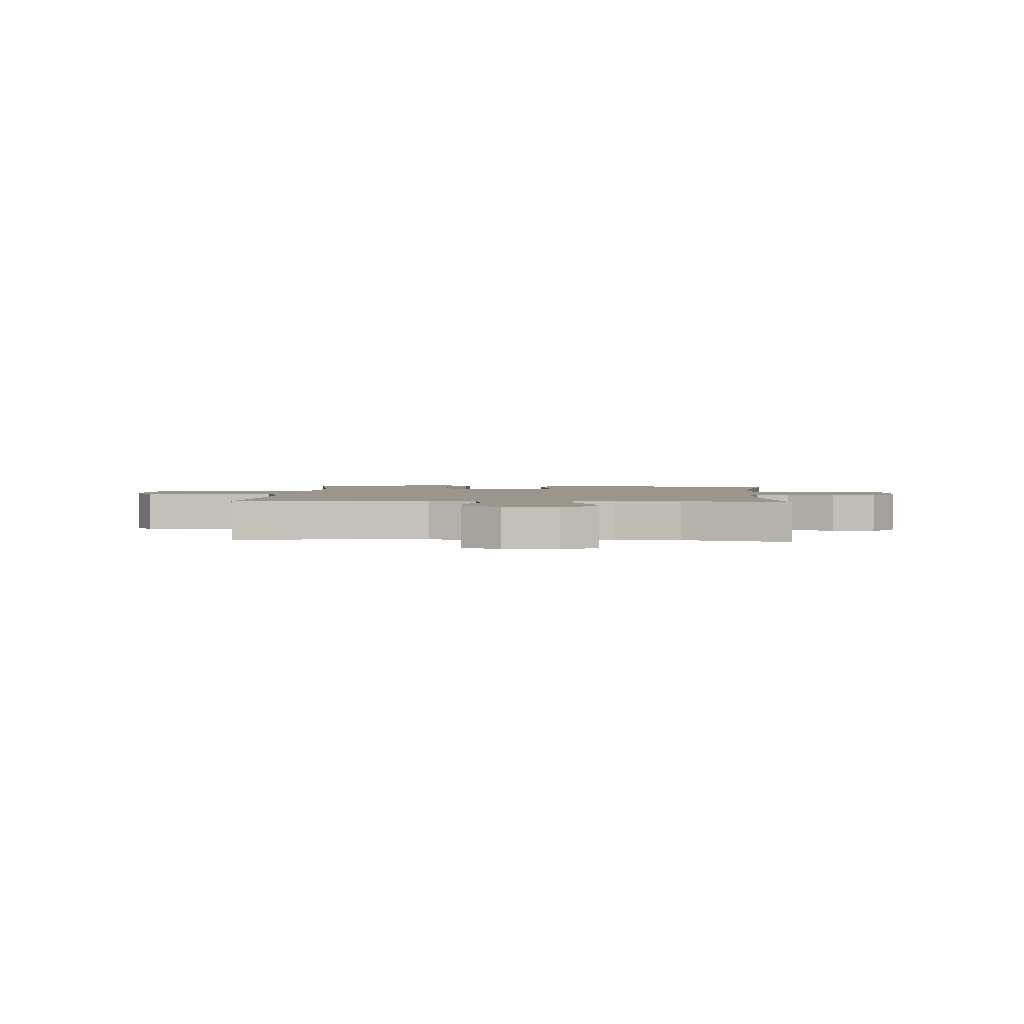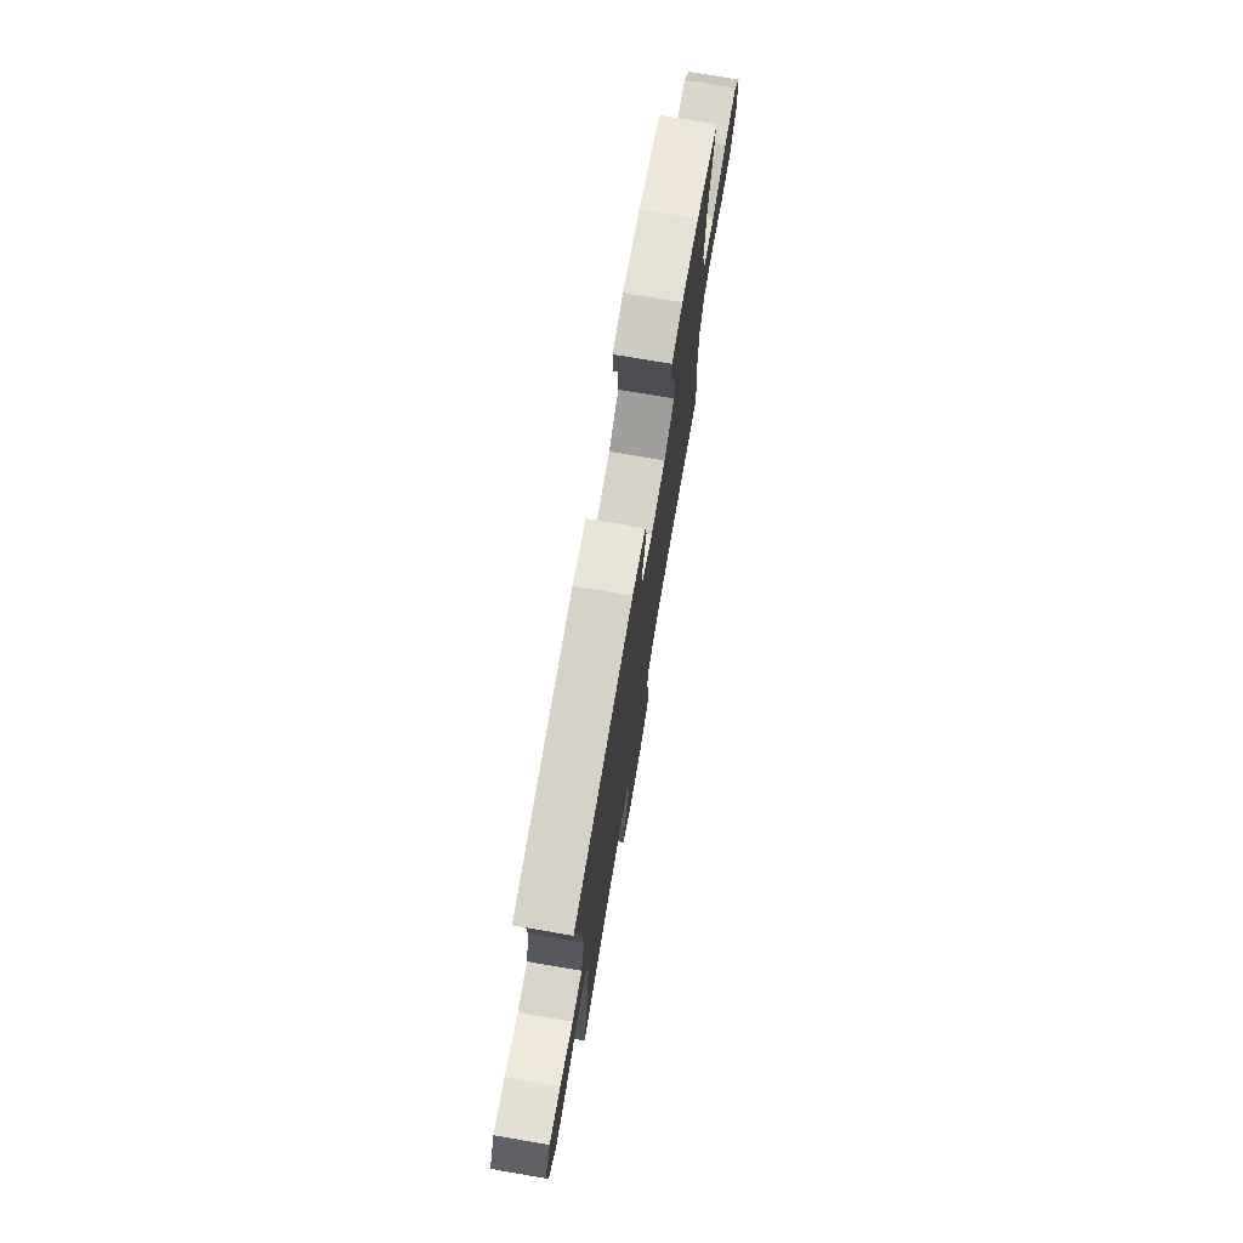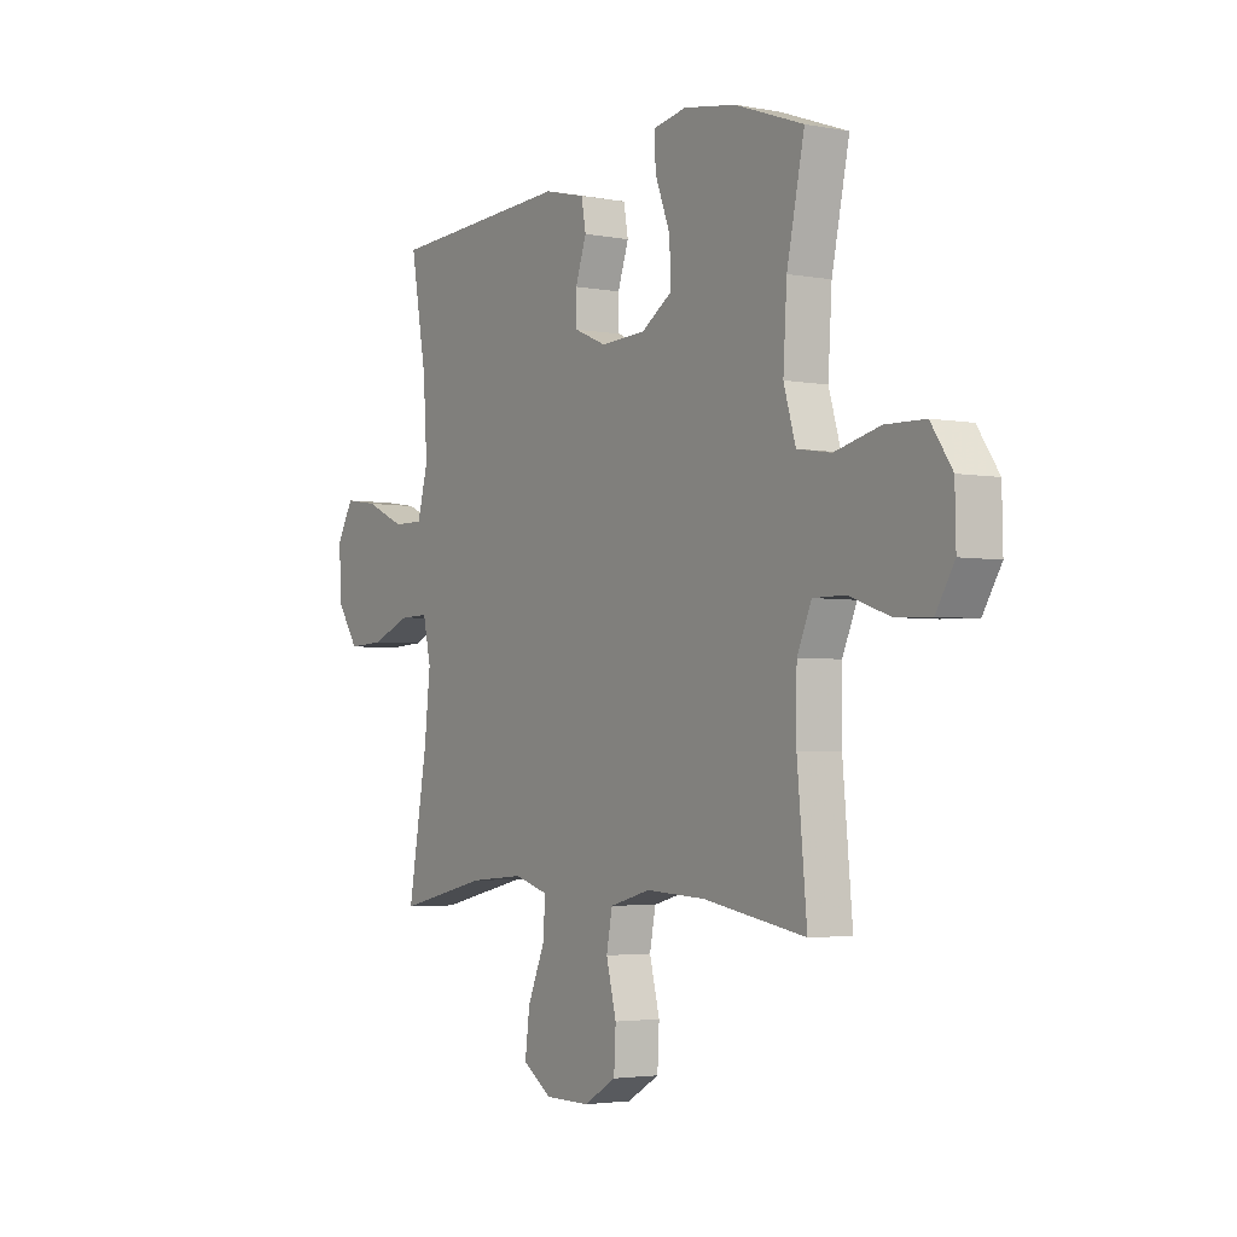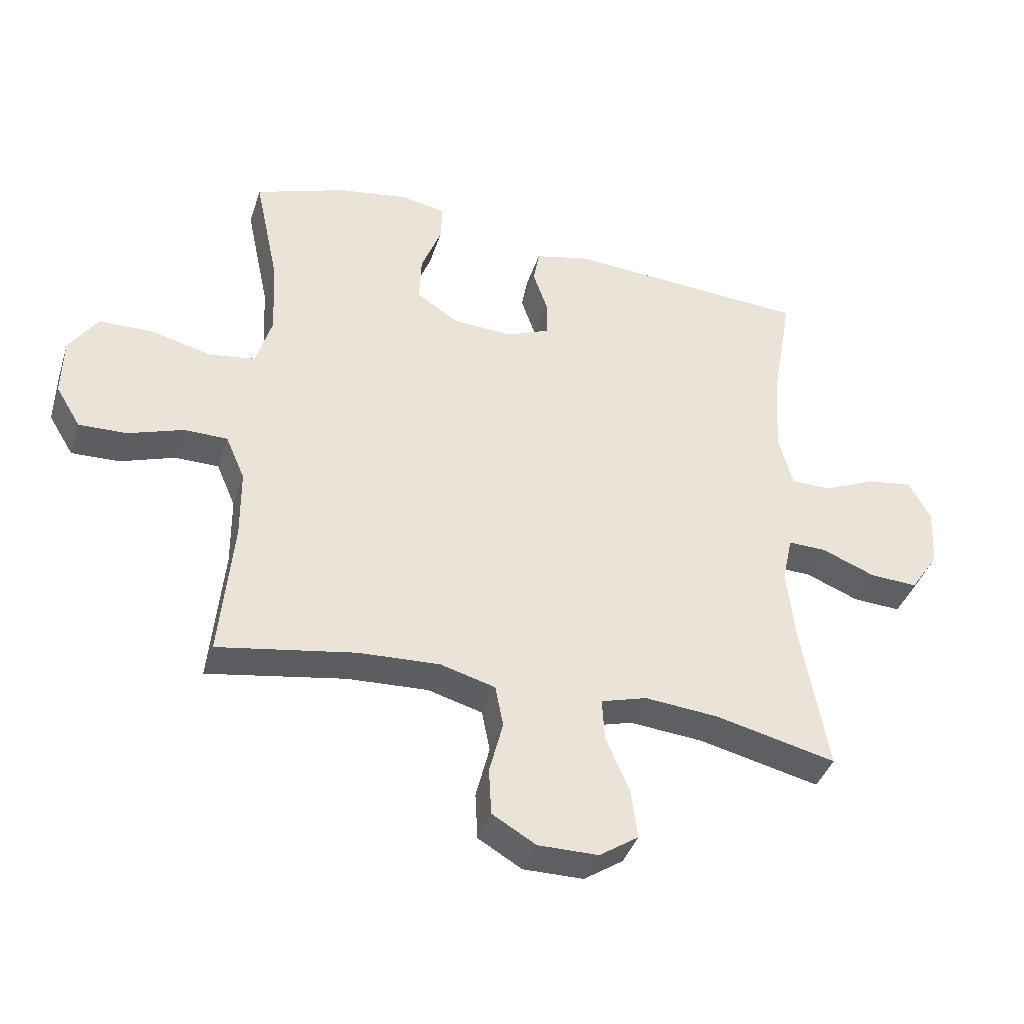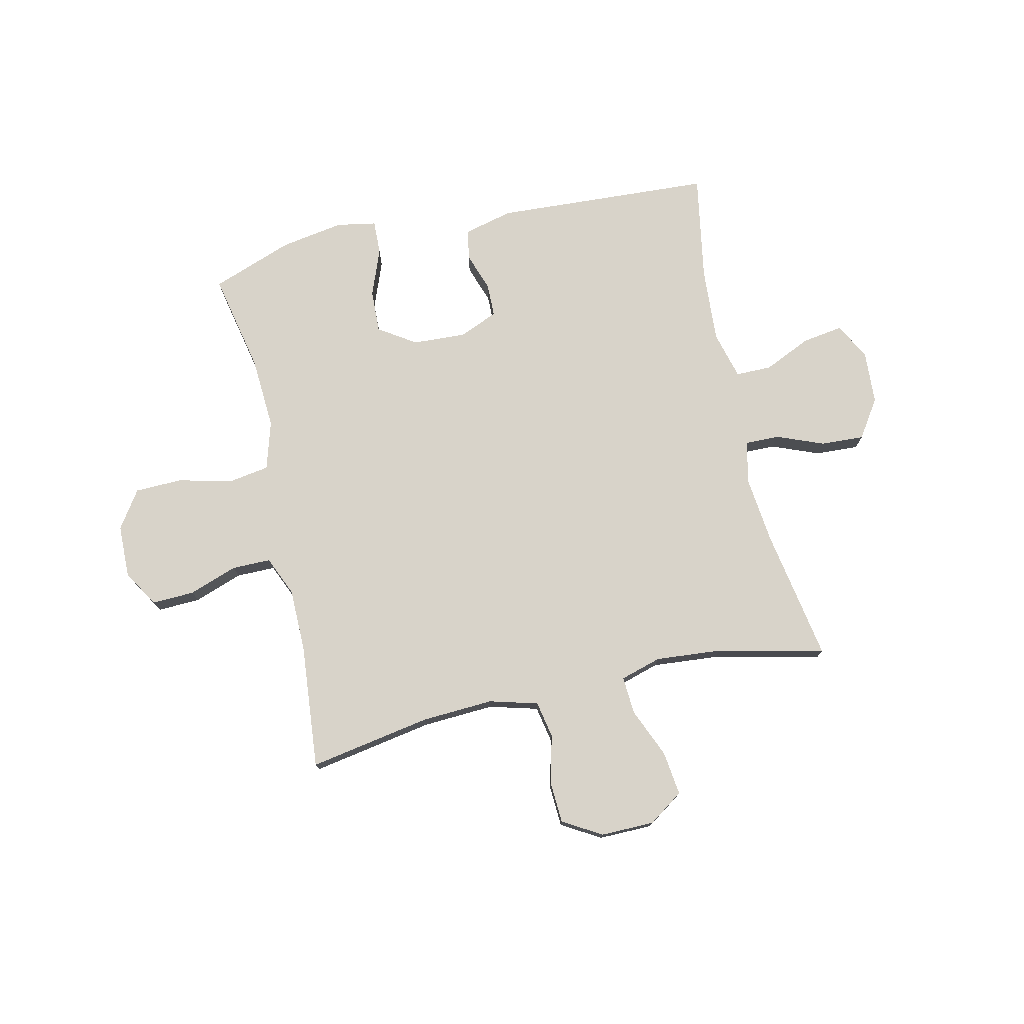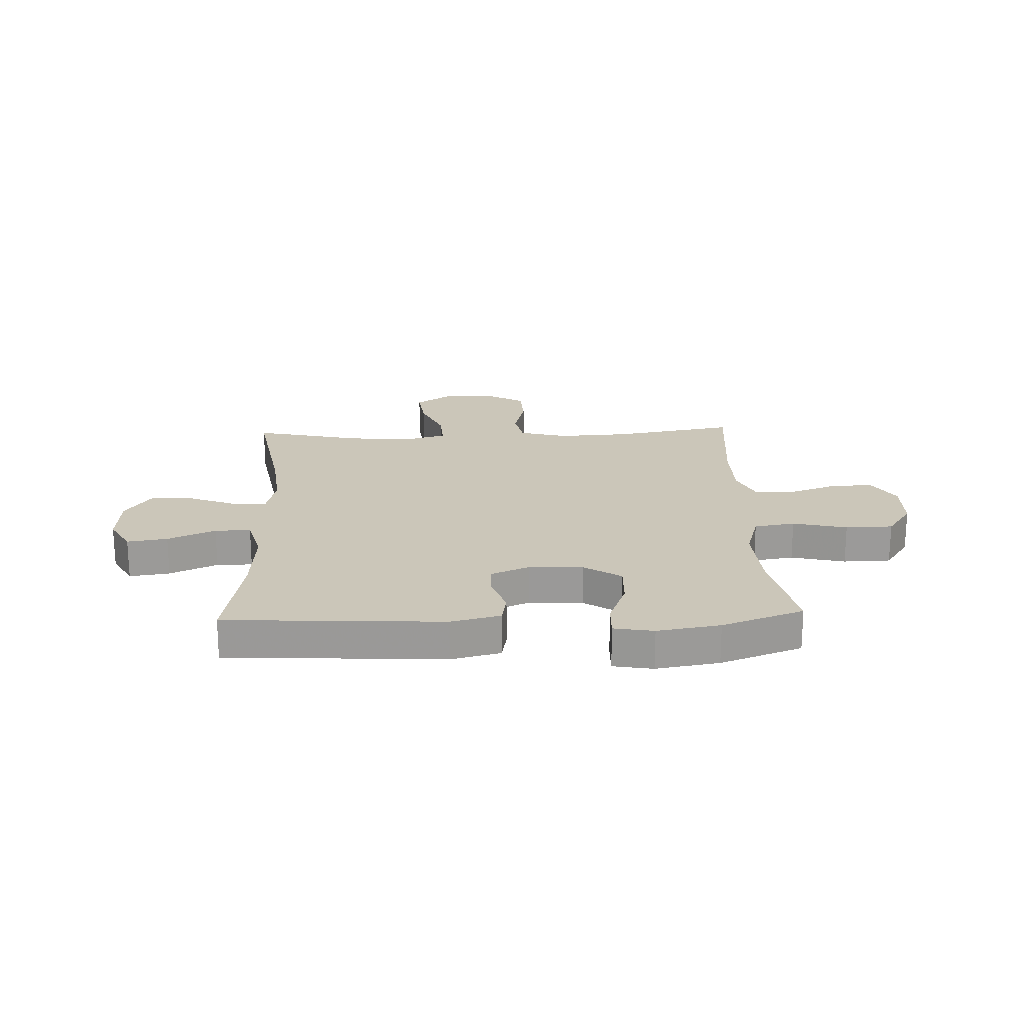
<metadata>
{"format":"obj","ext":"obj","renderer":"f3d","projection":"perspective","resolution":1024,"background":"white","views":[{"elev":2.3,"azim":-176.1,"up":"+Y"},{"elev":75.0,"azim":-80.3,"up":"+Z"},{"elev":-3.2,"azim":57.1,"up":"+Z"},{"elev":-40.2,"azim":162.5,"up":"+Z"},{"elev":75.8,"azim":167.3,"up":"+Y"},{"elev":20.8,"azim":-2.2,"up":"+Y"}]}
</metadata>
<code>
v 0.5 0.07 0.5
v 0.462 0.07 0.319
v 0.454 0.07 0.187
v 0.48 0.07 0.099
v 0.554 0.07 0.087
v 0.652 0.07 0.111
v 0.738 0.07 0.109
v 0.784 0.07 0.041
v 0.786 0.07 -0.055
v 0.746 0.07 -0.121
v 0.669 0.07 -0.118
v 0.581 0.07 -0.087
v 0.511 0.07 -0.087
v 0.48 0.07 -0.159
v 0.479 0.07 -0.273
v 0.5 0.07 -0.5
v 0.279 0.07 -0.461
v 0.149 0.07 -0.454
v 0.061 0.07 -0.478
v 0.048 0.07 -0.545
v 0.07 0.07 -0.632
v 0.066 0.07 -0.708
v -0.004 0.07 -0.749
v -0.101 0.07 -0.748
v -0.164 0.07 -0.705
v -0.154 0.07 -0.625
v -0.116 0.07 -0.535
v -0.112 0.07 -0.467
v -0.186 0.07 -0.445
v -0.305 0.07 -0.455
v -0.5 0.07 -0.5
v -0.458 0.07 -0.259
v -0.445 0.07 -0.138
v -0.462 0.07 -0.061
v -0.524 0.07 -0.062
v -0.61 0.07 -0.096
v -0.688 0.07 -0.1
v -0.734 0.07 -0.031
v -0.74 0.07 0.067
v -0.704 0.07 0.132
v -0.631 0.07 0.121
v -0.545 0.07 0.082
v -0.48 0.07 0.082
v -0.457 0.07 0.169
v -0.466 0.07 0.306
v -0.5 0.07 0.5
v -0.106 0.07 0.522
v -0.017 0.07 0.5
v -0.007 0.07 0.445
v -0.031 0.07 0.375
v -0.03 0.07 0.315
v 0.04 0.07 0.285
v 0.137 0.07 0.29
v 0.204 0.07 0.334
v 0.201 0.07 0.412
v 0.168 0.07 0.498
v 0.166 0.07 0.56
v 0.238 0.07 0.573
v 0.352 0.07 0.554
v 0.5 0 0.5
v 0.462 0 0.319
v 0.454 0 0.187
v 0.48 0 0.099
v 0.554 0 0.087
v 0.652 0 0.111
v 0.738 0 0.109
v 0.784 0 0.041
v 0.786 0 -0.055
v 0.746 0 -0.121
v 0.669 0 -0.118
v 0.581 0 -0.087
v 0.511 0 -0.087
v 0.48 0 -0.159
v 0.479 0 -0.273
v 0.5 0 -0.5
v 0.279 0 -0.461
v 0.149 0 -0.454
v 0.061 0 -0.478
v 0.048 0 -0.545
v 0.07 0 -0.632
v 0.066 0 -0.708
v -0.004 0 -0.749
v -0.101 0 -0.748
v -0.164 0 -0.705
v -0.154 0 -0.625
v -0.116 0 -0.535
v -0.112 0 -0.467
v -0.186 0 -0.445
v -0.305 0 -0.455
v -0.5 0 -0.5
v -0.458 0 -0.259
v -0.445 0 -0.138
v -0.462 0 -0.061
v -0.524 0 -0.062
v -0.61 0 -0.096
v -0.688 0 -0.1
v -0.734 0 -0.031
v -0.74 0 0.067
v -0.704 0 0.132
v -0.631 0 0.121
v -0.545 0 0.082
v -0.48 0 0.082
v -0.457 0 0.169
v -0.466 0 0.306
v -0.5 0 0.5
v -0.106 0 0.522
v -0.017 0 0.5
v -0.007 0 0.445
v -0.031 0 0.375
v -0.03 0 0.315
v 0.04 0 0.285
v 0.137 0 0.29
v 0.204 0 0.334
v 0.201 0 0.412
v 0.168 0 0.498
v 0.166 0 0.56
v 0.238 0 0.573
v 0.352 0 0.554
f 58 59 1 2
f 55 56 57 58
f 54 55 58 2
f 53 54 2 3
f 52 53 3 4
f 47 48 49 50
f 45 46 47 50
f 44 45 50 51
f 43 44 51 52
f 39 40 41 42
f 39 42 43
f 38 39 43
f 35 36 37 38
f 34 35 38 43
f 33 34 43 52
f 30 31 32
f 29 30 32 33
f 28 29 33 52
f 24 25 26 27
f 20 21 22 23
f 19 20 23 24
f 15 16 17
f 14 15 17 18
f 13 14 18 19
f 9 10 11 12
f 9 12 13
f 8 9 13
f 5 6 7 8
f 4 5 8 13
f 52 4 13 19
f 27 28 52
f 19 24 27 52
f 61 60 118 117
f 117 116 115 114
f 61 117 114 113
f 62 61 113 112
f 63 62 112 111
f 109 108 107 106
f 109 106 105 104
f 110 109 104 103
f 111 110 103 102
f 101 100 99 98
f 102 101 98
f 102 98 97
f 97 96 95 94
f 102 97 94 93
f 111 102 93 92
f 91 90 89
f 92 91 89 88
f 111 92 88 87
f 86 85 84 83
f 82 81 80 79
f 83 82 79 78
f 76 75 74
f 77 76 74 73
f 78 77 73 72
f 71 70 69 68
f 72 71 68
f 72 68 67
f 67 66 65 64
f 72 67 64 63
f 78 72 63 111
f 111 87 86
f 111 86 83 78
f 1 60 61 2
f 2 61 62 3
f 3 62 63 4
f 4 63 64 5
f 5 64 65 6
f 6 65 66 7
f 7 66 67 8
f 8 67 68 9
f 9 68 69 10
f 10 69 70 11
f 11 70 71 12
f 12 71 72 13
f 13 72 73 14
f 14 73 74 15
f 15 74 75 16
f 16 75 76 17
f 17 76 77 18
f 18 77 78 19
f 19 78 79 20
f 20 79 80 21
f 21 80 81 22
f 22 81 82 23
f 23 82 83 24
f 24 83 84 25
f 25 84 85 26
f 26 85 86 27
f 27 86 87 28
f 28 87 88 29
f 29 88 89 30
f 30 89 90 31
f 31 90 91 32
f 32 91 92 33
f 33 92 93 34
f 34 93 94 35
f 35 94 95 36
f 36 95 96 37
f 37 96 97 38
f 38 97 98 39
f 39 98 99 40
f 40 99 100 41
f 41 100 101 42
f 42 101 102 43
f 43 102 103 44
f 44 103 104 45
f 45 104 105 46
f 46 105 106 47
f 47 106 107 48
f 48 107 108 49
f 49 108 109 50
f 50 109 110 51
f 51 110 111 52
f 52 111 112 53
f 53 112 113 54
f 54 113 114 55
f 55 114 115 56
f 56 115 116 57
f 57 116 117 58
f 58 117 118 59
f 59 118 60 1

</code>
